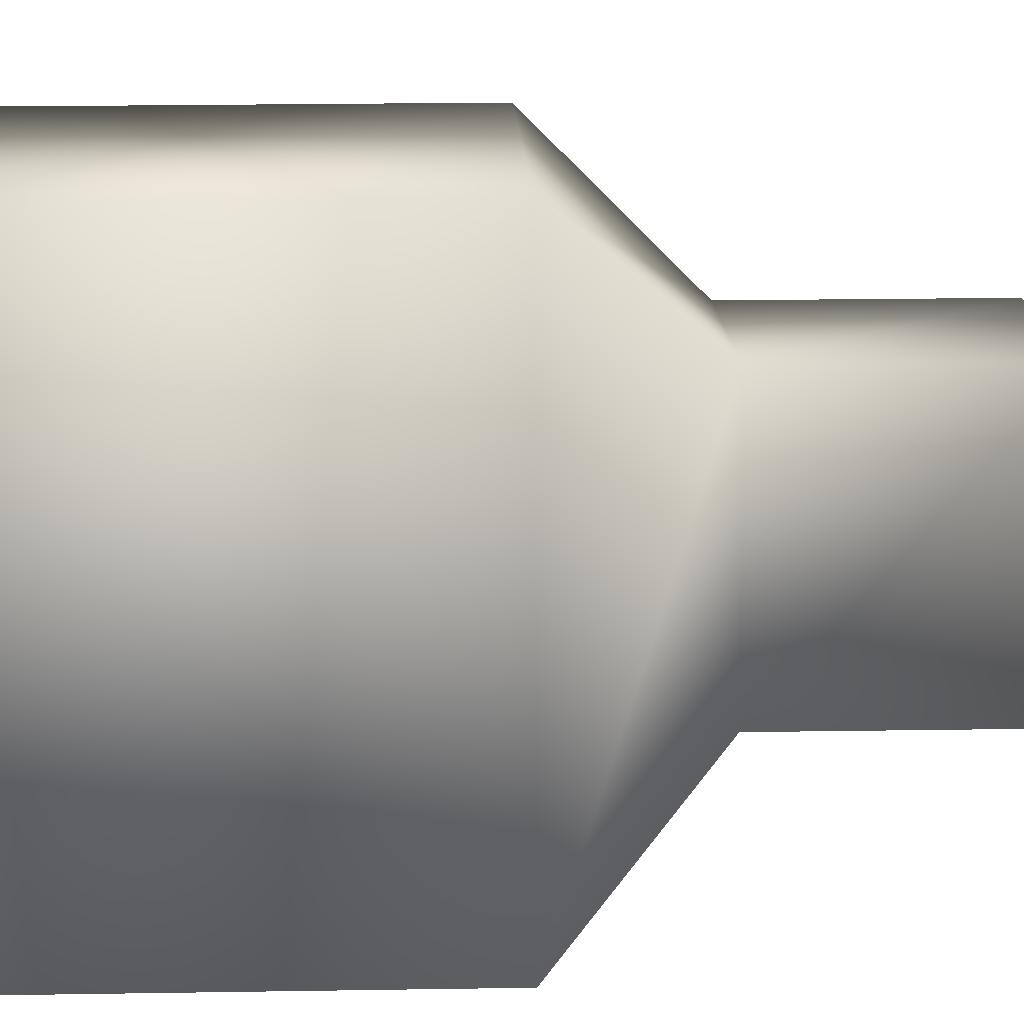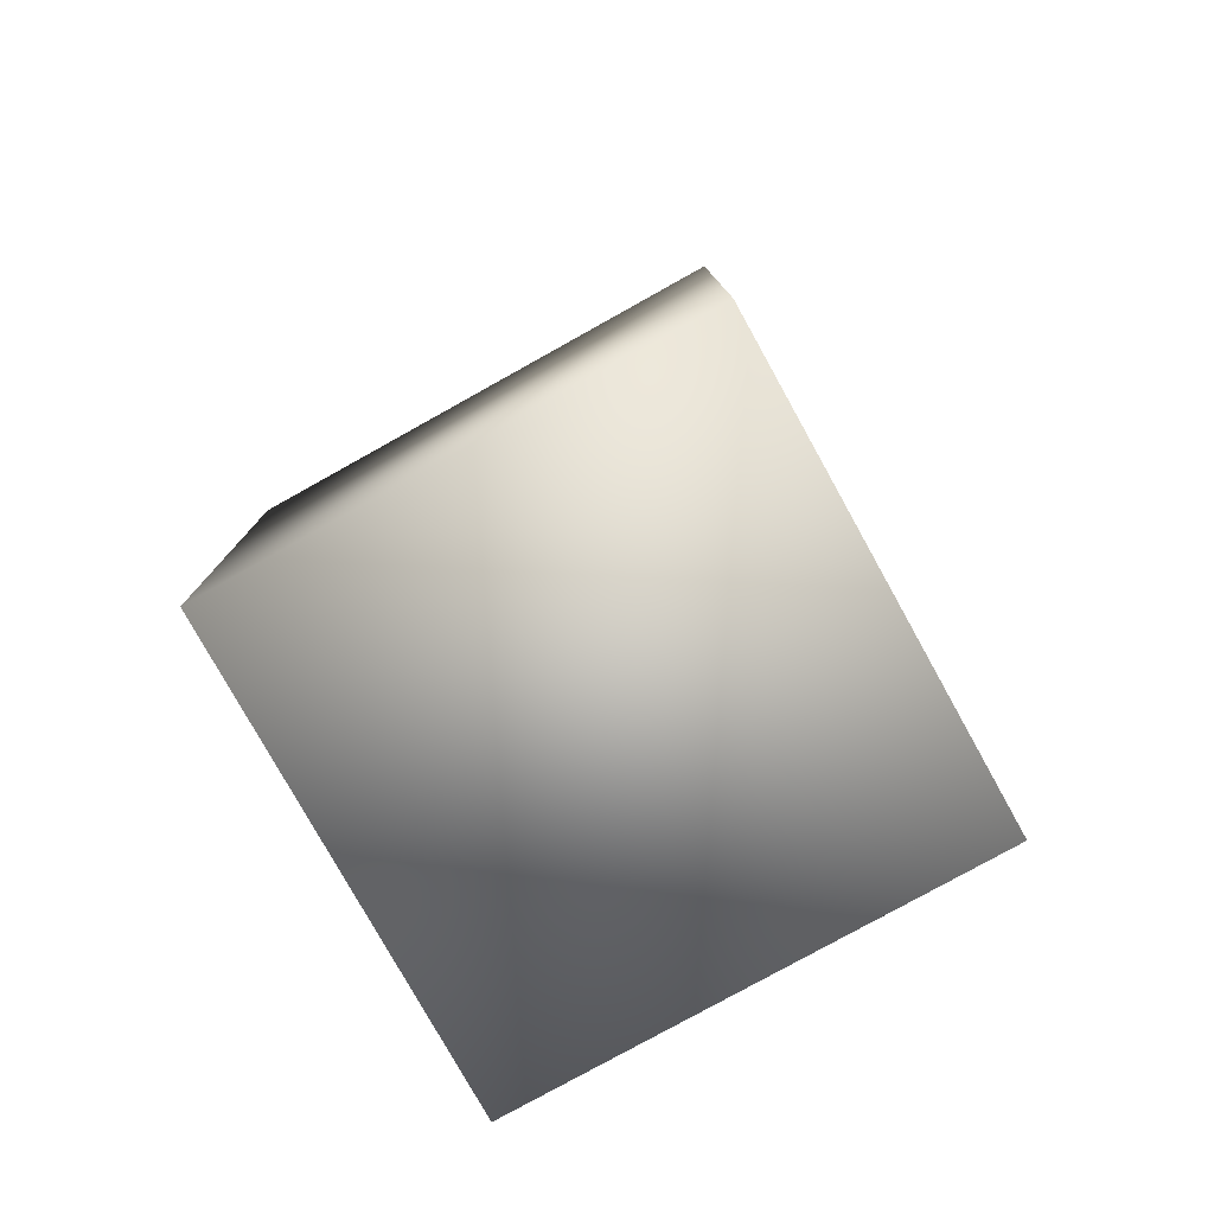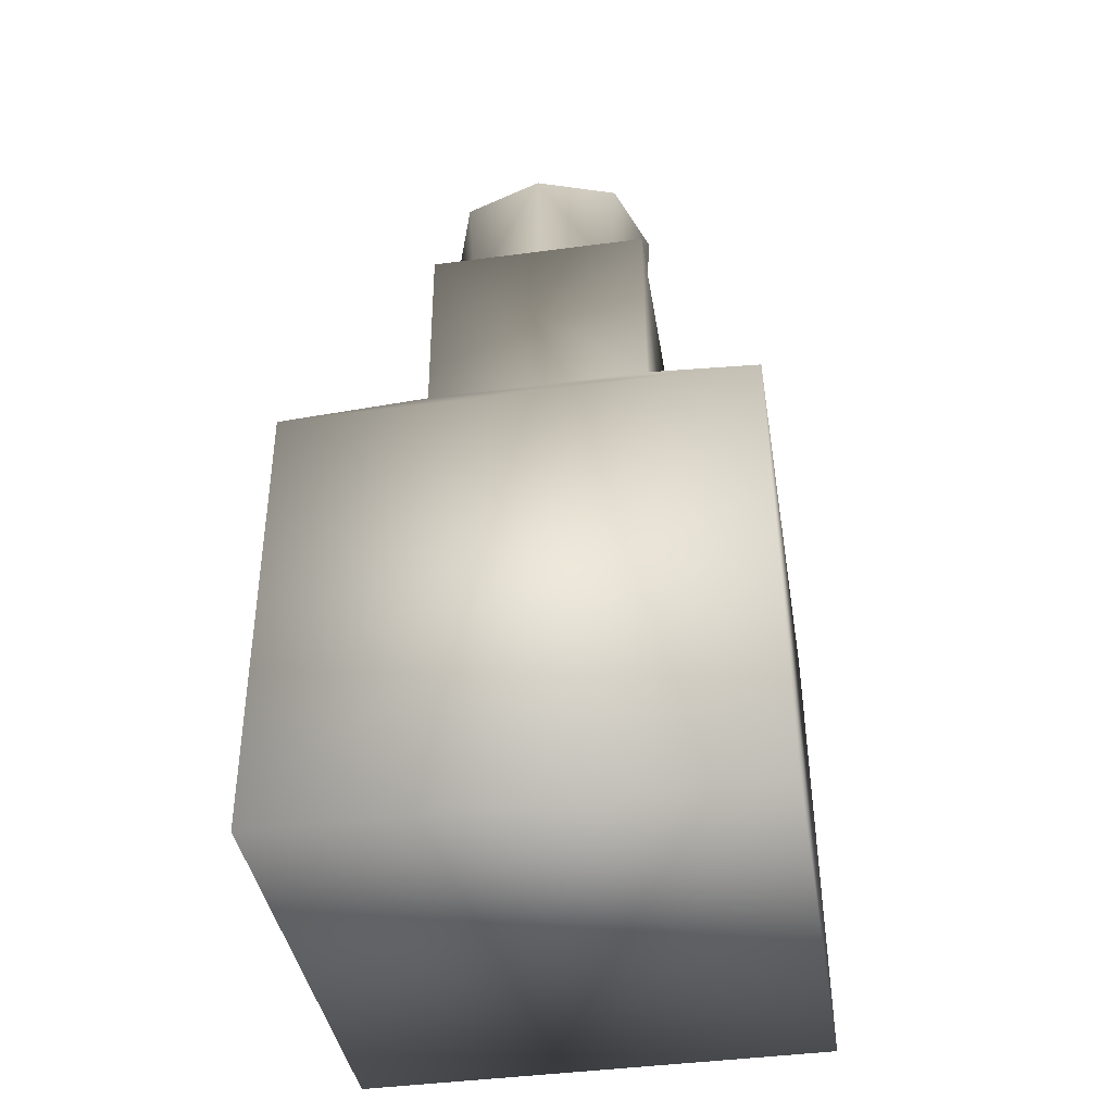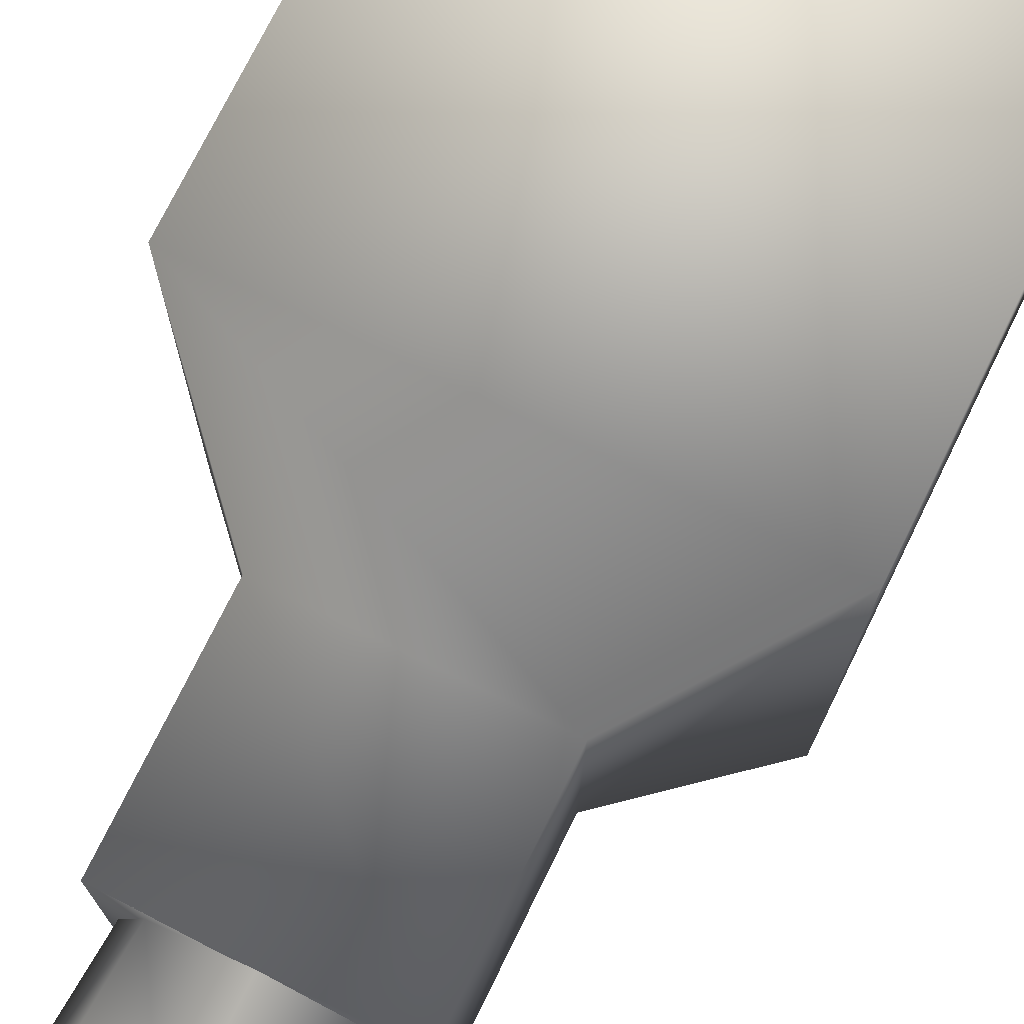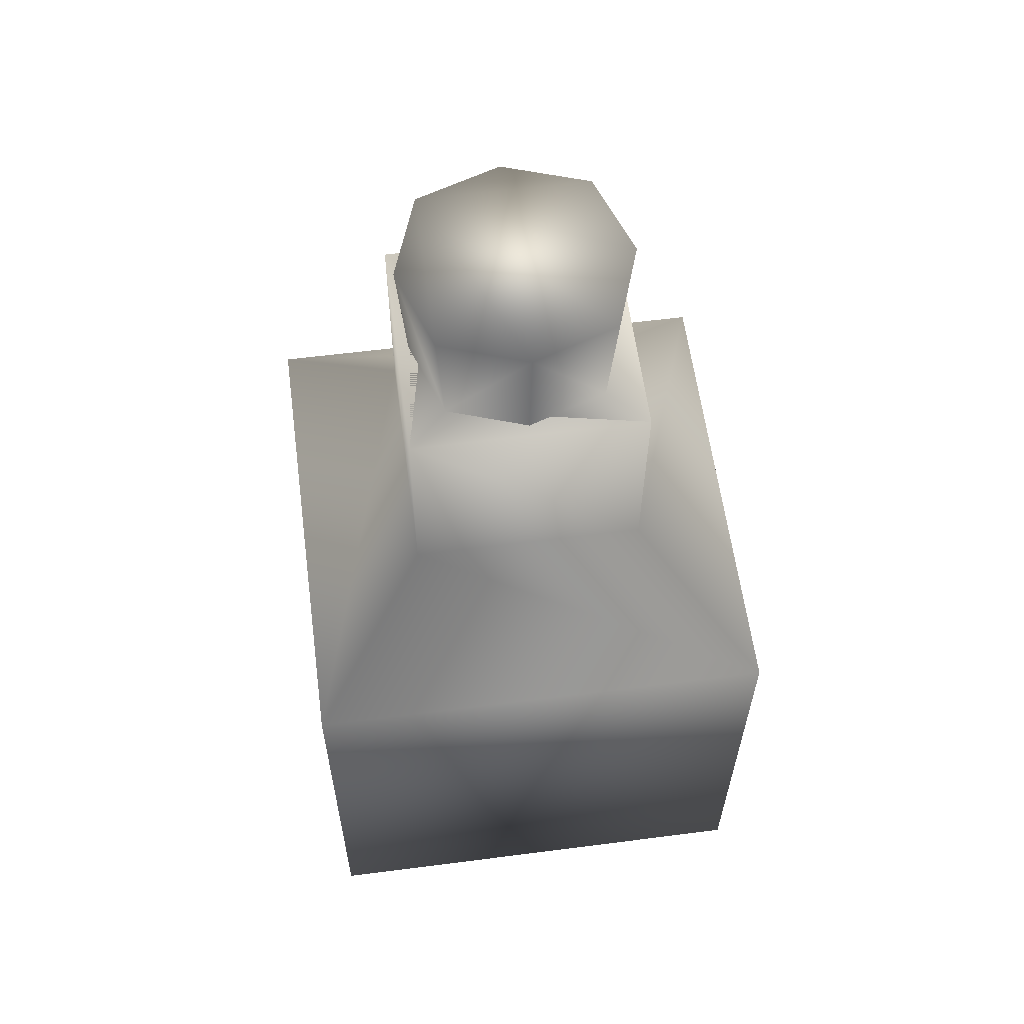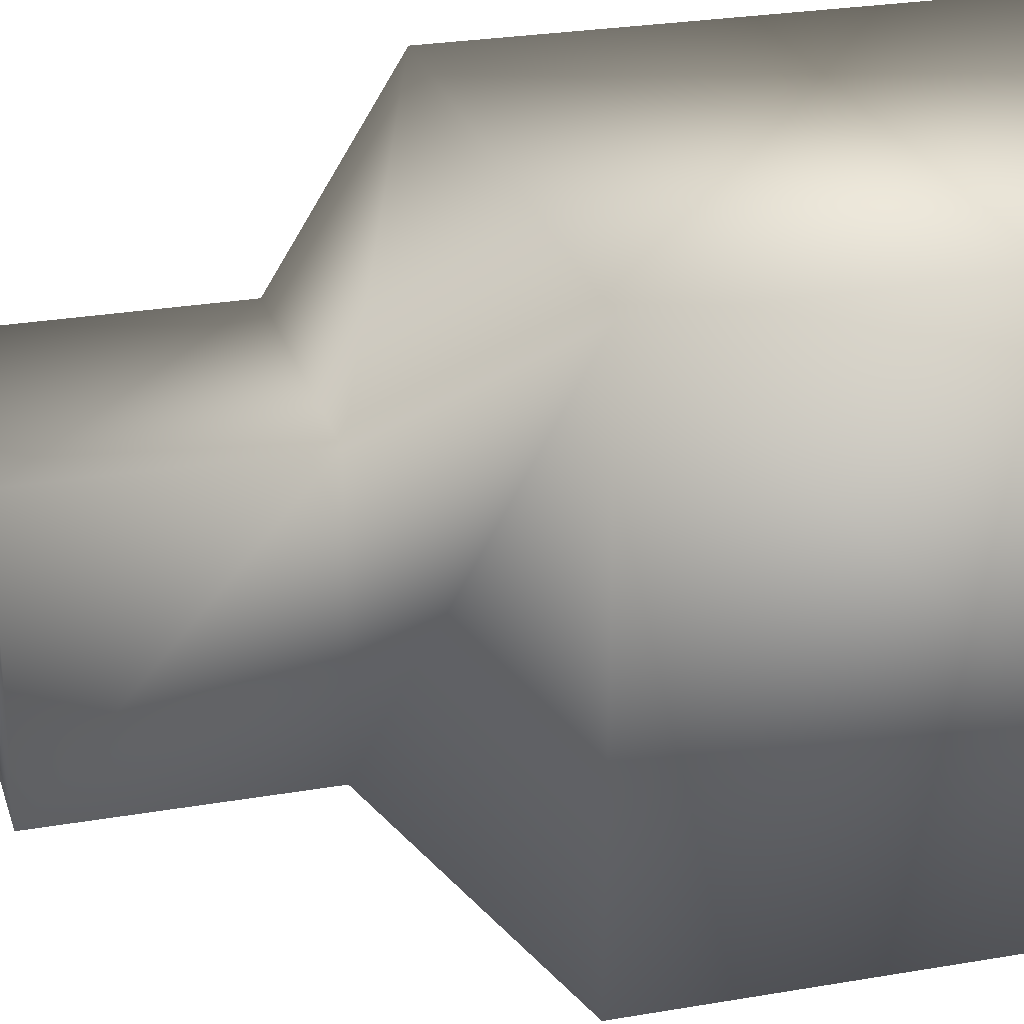
<metadata>
{"format":"obj","ext":"obj","renderer":"f3d","projection":"perspective","resolution":1024,"background":"white","views":[{"elev":13.6,"azim":88.6,"up":"+Z"},{"elev":-79.0,"azim":28.7,"up":"+Y"},{"elev":-40.3,"azim":98.9,"up":"+Y"},{"elev":74.3,"azim":-153.8,"up":"+Z"},{"elev":60.0,"azim":-98.0,"up":"+Y"},{"elev":26.5,"azim":-105.6,"up":"+Z"}]}
</metadata>
<code>
o cube1
v 0.9995 -1.002 0.9932
v 0.9952 0.9975 1.002
v 1.009 1.007 -0.9974
v 1.013 -0.9932 -1.007
v -1 -1.007 0.9798
v -1.005 0.9933 0.9891
v -0.9913 1.003 -1.011
v -0.987 -0.9974 -1.02
v 0.4885 1.55 0.4927
v 0.4951 1.554 -0.4894
v -0.487 1.552 -0.4959
v -0.4936 1.547 0.4861
v 0.4869 2.433 0.4962
v 0.4934 2.433 -0.4859
v -0.4886 2.433 -0.4925
v -0.4952 2.433 0.4896
v 0.3259 2.433 0.3343
v 0.3303 2.433 -0.3244
v -0.3284 2.433 -0.3288
v -0.3328 2.433 0.3299
v 0.3533 2.94 0.3652
v 0.3581 2.943 -0.3508
v -0.3578 2.942 -0.3556
v -0.3626 2.938 0.3604
v -0.005455 2.938 0.4864
v -0.004239 2.433 0.4459
v -0.4839 2.94 0.001565
v -0.4444 2.433 -0.0002359
v 0.0009945 2.943 -0.4769
v 0.001694 2.433 -0.4404
v 0.4794 2.942 0.008024
v 0.4419 2.433 0.005706
g cube1_cube1_auv
f 1 4 3 2
f 1 5 8 4
f 2 6 5 1
f 2 9 12 6
f 3 10 9 2
f 4 8 7 3
f 6 7 8 5
f 6 12 11 7
f 7 11 10 3
f 9 13 16 12
f 10 14 13 9
f 11 15 14 10
f 12 16 15 11
f 13 17 26 20 16
f 14 18 32 17 13
f 15 19 30 18 14
f 16 20 28 19 15
f 17 21 25 26
f 17 32 31 21
f 18 22 31 32
f 18 30 29 22
f 19 23 29 30
f 19 28 27 23
f 20 24 27 28
f 20 26 25 24
f 22 29 23 27 24 25 21 31

</code>
